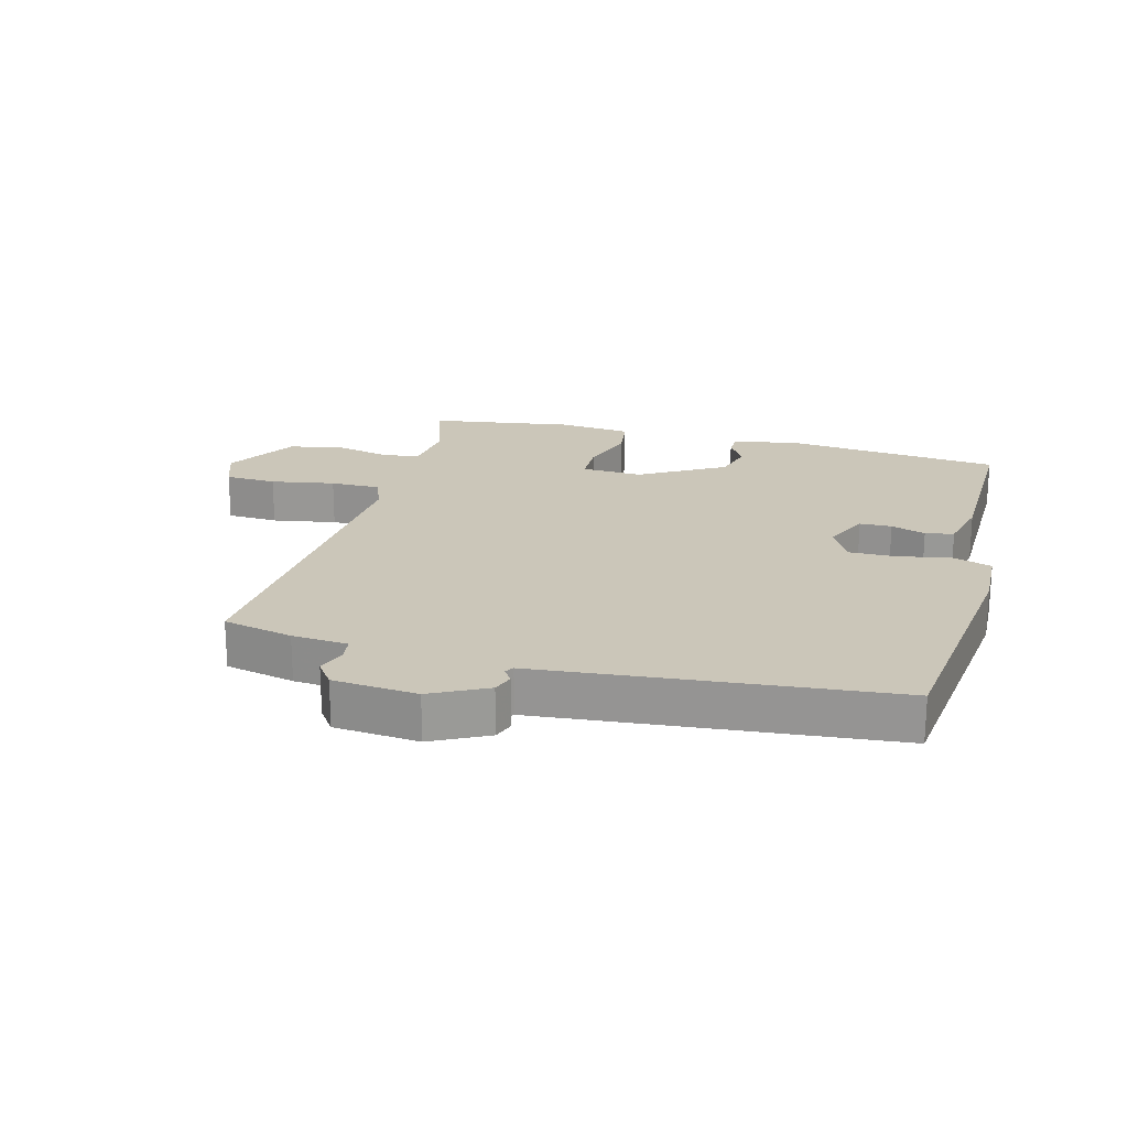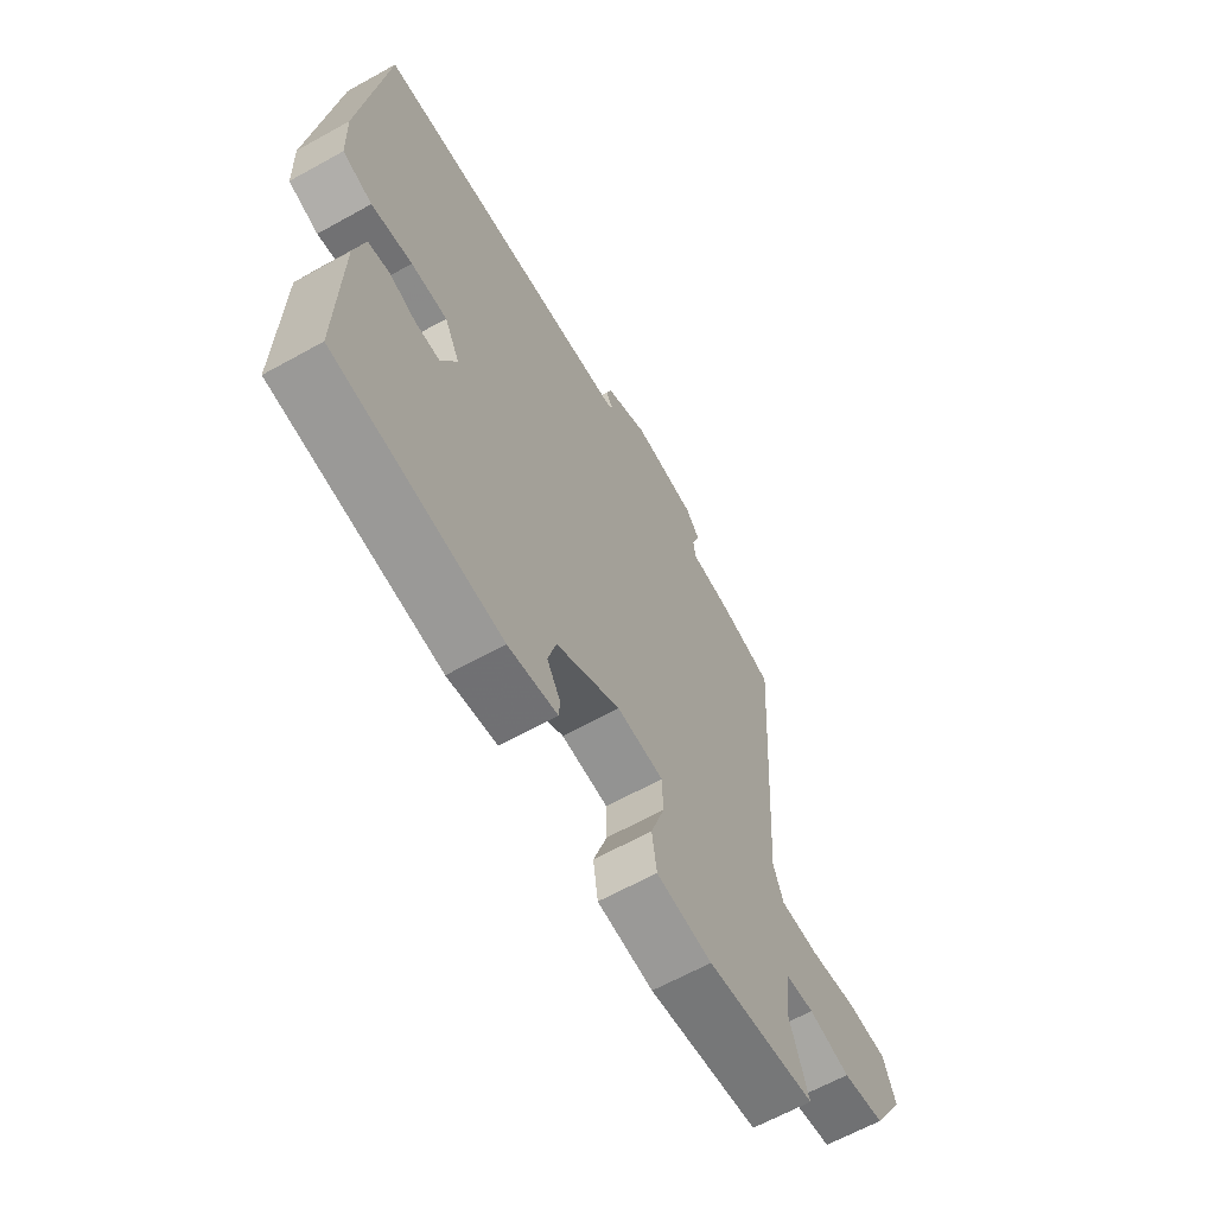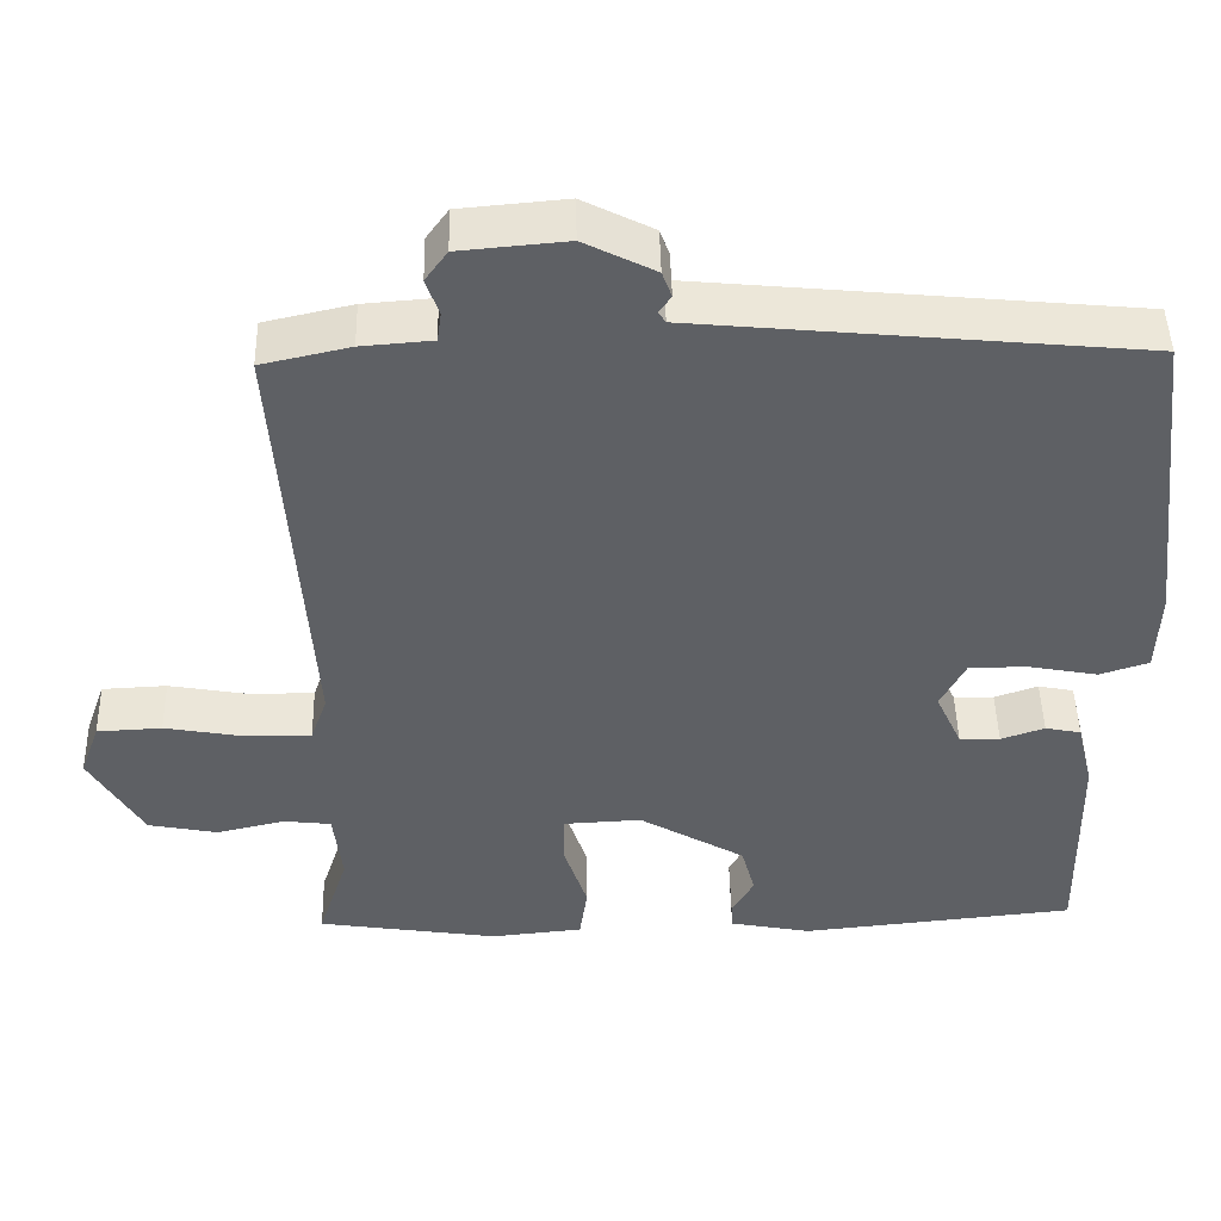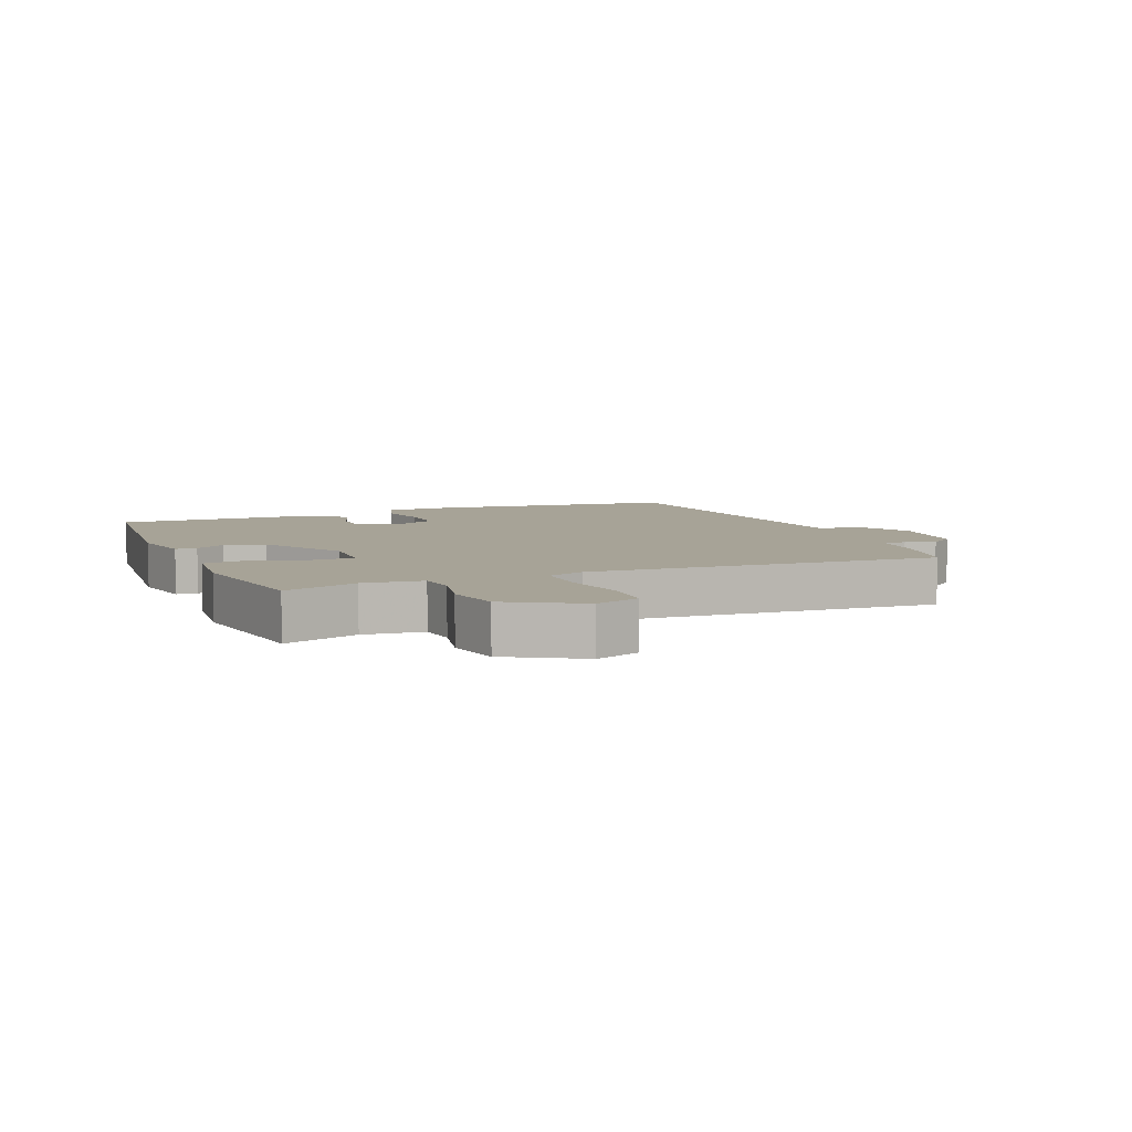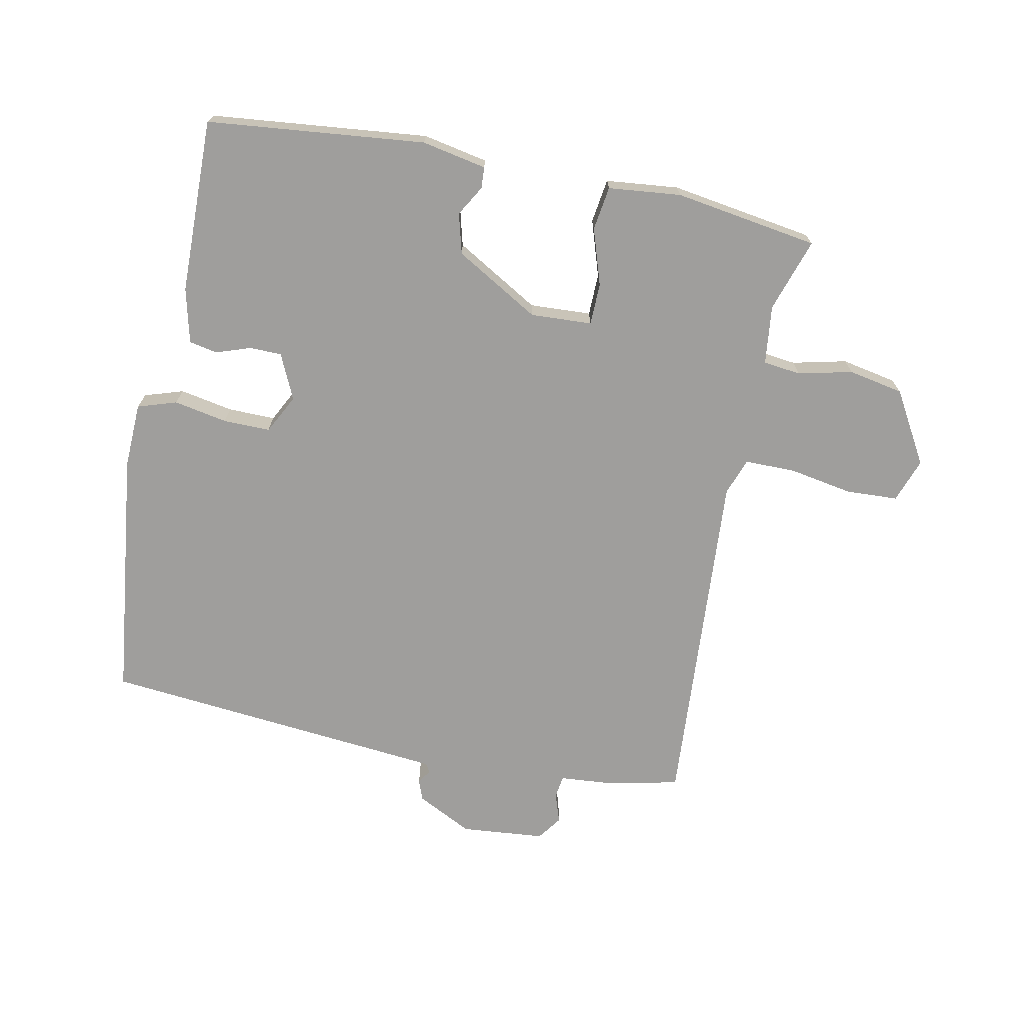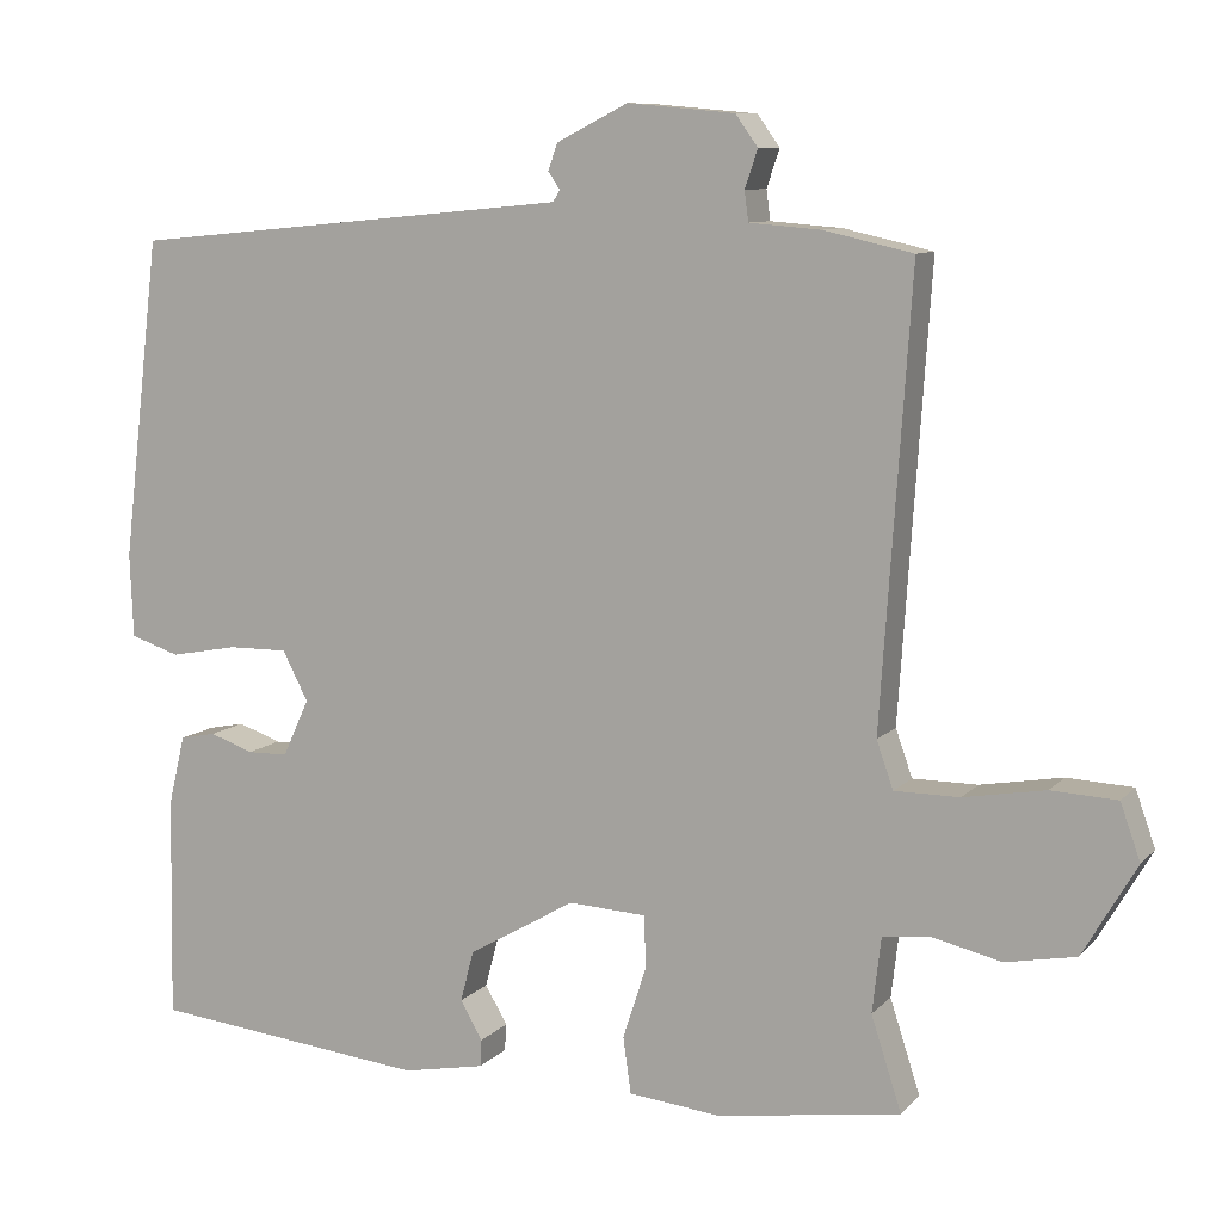
<metadata>
{"format":"obj","ext":"obj","renderer":"f3d","projection":"perspective","resolution":1024,"background":"white","views":[{"elev":21.0,"azim":14.9,"up":"+Y"},{"elev":-64.3,"azim":119.2,"up":"+Z"},{"elev":46.8,"azim":-1.3,"up":"+Z"},{"elev":6.7,"azim":-112.7,"up":"+Y"},{"elev":-70.9,"azim":168.6,"up":"+Y"},{"elev":9.4,"azim":-156.0,"up":"+Z"}]}
</metadata>
<code>
v 0.5 0.07 -0.5
v 0.153 0.07 -0.536
v 0.05 0.07 -0.516
v 0.048 0.07 -0.482
v 0.076 0.07 -0.434
v 0.059 0.07 -0.37
v -0.075 0.07 -0.292
v -0.173 0.07 -0.297
v -0.174 0.07 -0.364
v -0.145 0.07 -0.453
v -0.155 0.07 -0.523
v -0.271 0.07 -0.535
v -0.5 0.07 -0.5
v -0.462 0.07 -0.383
v -0.473 0.07 -0.289
v -0.533 0.07 -0.282
v -0.619 0.07 -0.302
v -0.707 0.07 -0.285
v -0.774 0.07 -0.17
v -0.749 0.07 -0.1
v -0.667 0.07 -0.096
v -0.565 0.07 -0.114
v -0.484 0.07 -0.114
v -0.463 0.07 -0.055
v -0.5 0.07 0.5
v -0.389 0.07 0.525
v -0.3 0.07 0.532
v -0.295 0.07 0.569
v -0.311 0.07 0.616
v -0.283 0.07 0.655
v -0.149 0.07 0.667
v -0.06 0.07 0.622
v -0.048 0.07 0.589
v -0.063 0.07 0.567
v -0.054 0.07 0.553
v 0.029 0.07 0.545
v 0.5 0.07 0.5
v 0.548 0.07 0.099
v 0.544 0.07 -0.006
v 0.482 0.07 -0.026
v 0.397 0.07 -0.01
v 0.322 0.07 -0.009
v 0.29 0.07 -0.071
v 0.323 0.07 -0.143
v 0.374 0.07 -0.144
v 0.429 0.07 -0.125
v 0.474 0.07 -0.134
v 0.495 0.07 -0.221
v 0.5 0 -0.5
v 0.153 0 -0.536
v 0.05 0 -0.516
v 0.048 0 -0.482
v 0.076 0 -0.434
v 0.059 0 -0.37
v -0.075 0 -0.292
v -0.173 0 -0.297
v -0.174 0 -0.364
v -0.145 0 -0.453
v -0.155 0 -0.523
v -0.271 0 -0.535
v -0.5 0 -0.5
v -0.462 0 -0.383
v -0.473 0 -0.289
v -0.533 0 -0.282
v -0.619 0 -0.302
v -0.707 0 -0.285
v -0.774 0 -0.17
v -0.749 0 -0.1
v -0.667 0 -0.096
v -0.565 0 -0.114
v -0.484 0 -0.114
v -0.463 0 -0.055
v -0.5 0 0.5
v -0.389 0 0.525
v -0.3 0 0.532
v -0.295 0 0.569
v -0.311 0 0.616
v -0.283 0 0.655
v -0.149 0 0.667
v -0.06 0 0.622
v -0.048 0 0.589
v -0.063 0 0.567
v -0.054 0 0.553
v 0.029 0 0.545
v 0.5 0 0.5
v 0.548 0 0.099
v 0.544 0 -0.006
v 0.482 0 -0.026
v 0.397 0 -0.01
v 0.322 0 -0.009
v 0.29 0 -0.071
v 0.323 0 -0.143
v 0.374 0 -0.144
v 0.429 0 -0.125
v 0.474 0 -0.134
v 0.495 0 -0.221
f 3 4 5
f 2 3 5
f 1 2 5
f 48 1 5
f 47 48 5
f 46 47 5
f 45 46 5
f 44 45 5 6
f 43 44 6 7
f 42 43 7 8
f 39 40 41
f 38 39 41
f 37 38 41
f 36 37 41
f 35 36 41 42
f 32 33 34
f 31 32 34
f 30 31 34
f 29 30 34
f 28 29 34
f 27 28 34 35
f 24 25 26 27
f 35 42 8
f 27 35 8
f 24 27 8
f 20 21 22
f 19 20 22
f 18 19 22
f 17 18 22
f 16 17 22
f 15 16 22 23
f 24 8 9
f 23 24 9
f 15 23 9
f 14 15 9
f 12 13 14
f 11 12 14
f 10 11 14
f 9 10 14
f 53 52 51
f 53 51 50
f 53 50 49
f 53 49 96
f 53 96 95
f 53 95 94
f 53 94 93
f 54 53 93 92
f 55 54 92 91
f 56 55 91 90
f 89 88 87
f 89 87 86
f 89 86 85
f 89 85 84
f 90 89 84 83
f 82 81 80
f 82 80 79
f 82 79 78
f 82 78 77
f 82 77 76
f 83 82 76 75
f 75 74 73 72
f 56 90 83
f 56 83 75
f 56 75 72
f 70 69 68
f 70 68 67
f 70 67 66
f 70 66 65
f 70 65 64
f 71 70 64 63
f 57 56 72
f 57 72 71
f 57 71 63
f 57 63 62
f 62 61 60
f 62 60 59
f 62 59 58
f 62 58 57
f 1 49 50 2
f 2 50 51 3
f 3 51 52 4
f 4 52 53 5
f 5 53 54 6
f 6 54 55 7
f 7 55 56 8
f 8 56 57 9
f 9 57 58 10
f 10 58 59 11
f 11 59 60 12
f 12 60 61 13
f 13 61 62 14
f 14 62 63 15
f 15 63 64 16
f 16 64 65 17
f 17 65 66 18
f 18 66 67 19
f 19 67 68 20
f 20 68 69 21
f 21 69 70 22
f 22 70 71 23
f 23 71 72 24
f 24 72 73 25
f 25 73 74 26
f 26 74 75 27
f 27 75 76 28
f 28 76 77 29
f 29 77 78 30
f 30 78 79 31
f 31 79 80 32
f 32 80 81 33
f 33 81 82 34
f 34 82 83 35
f 35 83 84 36
f 36 84 85 37
f 37 85 86 38
f 38 86 87 39
f 39 87 88 40
f 40 88 89 41
f 41 89 90 42
f 42 90 91 43
f 43 91 92 44
f 44 92 93 45
f 45 93 94 46
f 46 94 95 47
f 47 95 96 48
f 48 96 49 1

</code>
